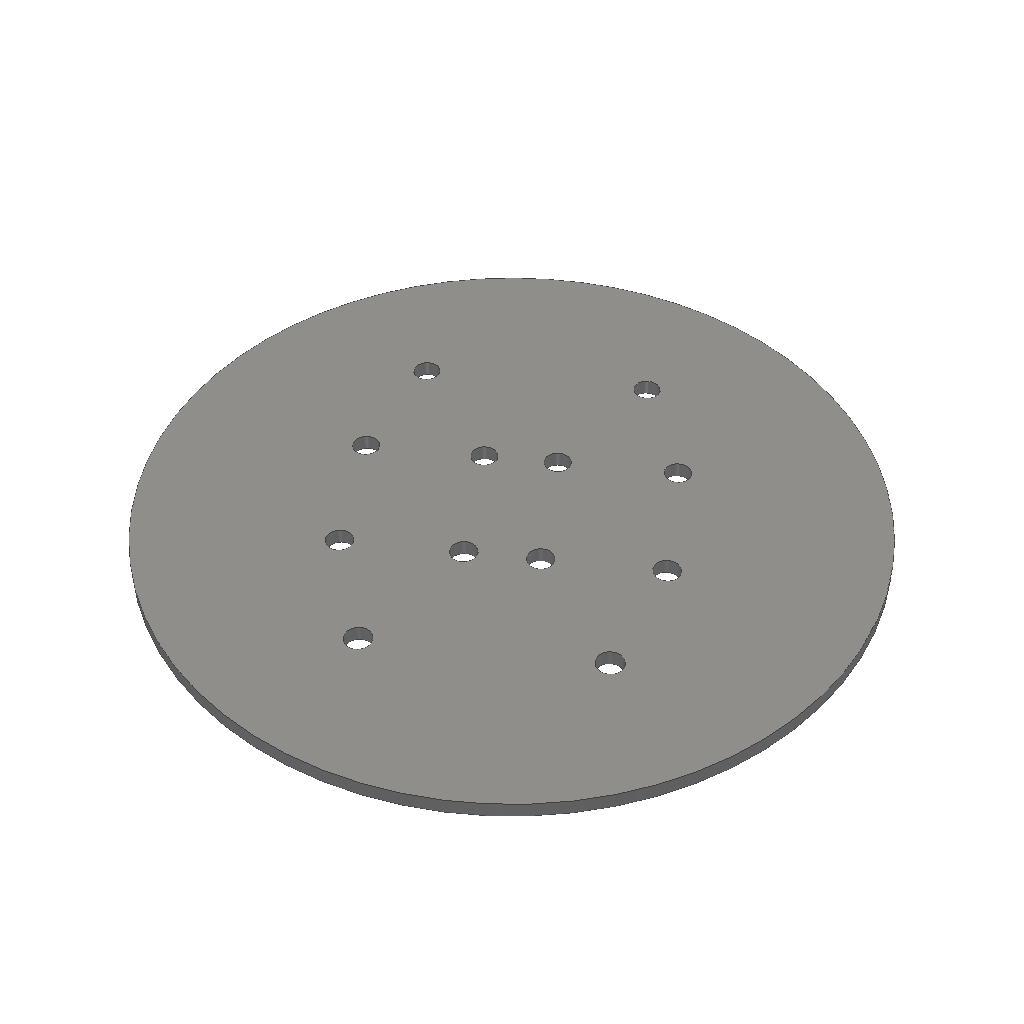
<metadata>
{"format":"step","ext":"step","renderer":"f3d","projection":"perspective","resolution":1024,"background":"white","views":[{"elev":43.1,"azim":-172.4,"up":"+Y"}]}
</metadata>
<code>
ISO-10303-21;
DATA;
#1=PROPERTY_DEFINITION_REPRESENTATION(#5,#3);
#2=PROPERTY_DEFINITION_REPRESENTATION(#6,#4);
#3=REPRESENTATION('',(#7),#482);
#4=REPRESENTATION('',(#8),#482);
#5=PROPERTY_DEFINITION('pmi validation property','',#487);
#6=PROPERTY_DEFINITION('pmi validation property','',#487);
#7=VALUE_REPRESENTATION_ITEM('number of annotations',COUNT_MEASURE(0));
#8=VALUE_REPRESENTATION_ITEM('number of views',COUNT_MEASURE(0));
#9=SHAPE_REPRESENTATION_RELATIONSHIP('','',#286,#10);
#10=ADVANCED_BREP_SHAPE_REPRESENTATION('',(#284),#482);
#11=CYLINDRICAL_SURFACE('',#316,0.04);
#12=CYLINDRICAL_SURFACE('',#317,0.0015);
#13=CYLINDRICAL_SURFACE('',#318,0.0015);
#14=CYLINDRICAL_SURFACE('',#319,0.0015);
#15=CYLINDRICAL_SURFACE('',#320,0.0015);
#16=CYLINDRICAL_SURFACE('',#321,0.0015);
#17=CYLINDRICAL_SURFACE('',#322,0.0015);
#18=CYLINDRICAL_SURFACE('',#323,0.0015);
#19=CYLINDRICAL_SURFACE('',#324,0.0015);
#20=CYLINDRICAL_SURFACE('',#325,0.0015);
#21=CYLINDRICAL_SURFACE('',#326,0.0015);
#22=CYLINDRICAL_SURFACE('',#327,0.0015);
#23=CYLINDRICAL_SURFACE('',#328,0.0015);
#24=ORIENTED_EDGE('',*,*,#76,.F.);
#25=ORIENTED_EDGE('',*,*,#77,.F.);
#26=ORIENTED_EDGE('',*,*,#78,.F.);
#27=ORIENTED_EDGE('',*,*,#79,.F.);
#28=ORIENTED_EDGE('',*,*,#80,.F.);
#29=ORIENTED_EDGE('',*,*,#81,.F.);
#30=ORIENTED_EDGE('',*,*,#82,.F.);
#31=ORIENTED_EDGE('',*,*,#83,.F.);
#32=ORIENTED_EDGE('',*,*,#84,.F.);
#33=ORIENTED_EDGE('',*,*,#85,.F.);
#34=ORIENTED_EDGE('',*,*,#86,.F.);
#35=ORIENTED_EDGE('',*,*,#87,.F.);
#36=ORIENTED_EDGE('',*,*,#88,.F.);
#37=ORIENTED_EDGE('',*,*,#89,.T.);
#38=ORIENTED_EDGE('',*,*,#90,.T.);
#39=ORIENTED_EDGE('',*,*,#91,.T.);
#40=ORIENTED_EDGE('',*,*,#92,.T.);
#41=ORIENTED_EDGE('',*,*,#93,.T.);
#42=ORIENTED_EDGE('',*,*,#94,.T.);
#43=ORIENTED_EDGE('',*,*,#95,.T.);
#44=ORIENTED_EDGE('',*,*,#96,.T.);
#45=ORIENTED_EDGE('',*,*,#97,.T.);
#46=ORIENTED_EDGE('',*,*,#98,.T.);
#47=ORIENTED_EDGE('',*,*,#99,.T.);
#48=ORIENTED_EDGE('',*,*,#100,.T.);
#49=ORIENTED_EDGE('',*,*,#101,.T.);
#50=ORIENTED_EDGE('',*,*,#88,.T.);
#51=ORIENTED_EDGE('',*,*,#101,.F.);
#52=ORIENTED_EDGE('',*,*,#87,.T.);
#53=ORIENTED_EDGE('',*,*,#100,.F.);
#54=ORIENTED_EDGE('',*,*,#86,.T.);
#55=ORIENTED_EDGE('',*,*,#99,.F.);
#56=ORIENTED_EDGE('',*,*,#85,.T.);
#57=ORIENTED_EDGE('',*,*,#98,.F.);
#58=ORIENTED_EDGE('',*,*,#84,.T.);
#59=ORIENTED_EDGE('',*,*,#97,.F.);
#60=ORIENTED_EDGE('',*,*,#83,.T.);
#61=ORIENTED_EDGE('',*,*,#96,.F.);
#62=ORIENTED_EDGE('',*,*,#82,.T.);
#63=ORIENTED_EDGE('',*,*,#95,.F.);
#64=ORIENTED_EDGE('',*,*,#81,.T.);
#65=ORIENTED_EDGE('',*,*,#94,.F.);
#66=ORIENTED_EDGE('',*,*,#80,.T.);
#67=ORIENTED_EDGE('',*,*,#93,.F.);
#68=ORIENTED_EDGE('',*,*,#79,.T.);
#69=ORIENTED_EDGE('',*,*,#92,.F.);
#70=ORIENTED_EDGE('',*,*,#78,.T.);
#71=ORIENTED_EDGE('',*,*,#91,.F.);
#72=ORIENTED_EDGE('',*,*,#77,.T.);
#73=ORIENTED_EDGE('',*,*,#90,.F.);
#74=ORIENTED_EDGE('',*,*,#76,.T.);
#75=ORIENTED_EDGE('',*,*,#89,.F.);
#76=EDGE_CURVE('',#102,#102,#128,.T.);
#77=EDGE_CURVE('',#103,#103,#129,.T.);
#78=EDGE_CURVE('',#104,#104,#130,.T.);
#79=EDGE_CURVE('',#105,#105,#131,.T.);
#80=EDGE_CURVE('',#106,#106,#132,.T.);
#81=EDGE_CURVE('',#107,#107,#133,.T.);
#82=EDGE_CURVE('',#108,#108,#134,.T.);
#83=EDGE_CURVE('',#109,#109,#135,.T.);
#84=EDGE_CURVE('',#110,#110,#136,.T.);
#85=EDGE_CURVE('',#111,#111,#137,.T.);
#86=EDGE_CURVE('',#112,#112,#138,.T.);
#87=EDGE_CURVE('',#113,#113,#139,.T.);
#88=EDGE_CURVE('',#114,#114,#140,.T.);
#89=EDGE_CURVE('',#115,#115,#141,.T.);
#90=EDGE_CURVE('',#116,#116,#142,.T.);
#91=EDGE_CURVE('',#117,#117,#143,.T.);
#92=EDGE_CURVE('',#118,#118,#144,.T.);
#93=EDGE_CURVE('',#119,#119,#145,.T.);
#94=EDGE_CURVE('',#120,#120,#146,.T.);
#95=EDGE_CURVE('',#121,#121,#147,.T.);
#96=EDGE_CURVE('',#122,#122,#148,.T.);
#97=EDGE_CURVE('',#123,#123,#149,.T.);
#98=EDGE_CURVE('',#124,#124,#150,.T.);
#99=EDGE_CURVE('',#125,#125,#151,.T.);
#100=EDGE_CURVE('',#126,#126,#152,.T.);
#101=EDGE_CURVE('',#127,#127,#153,.T.);
#102=VERTEX_POINT('',#416);
#103=VERTEX_POINT('',#418);
#104=VERTEX_POINT('',#420);
#105=VERTEX_POINT('',#422);
#106=VERTEX_POINT('',#424);
#107=VERTEX_POINT('',#426);
#108=VERTEX_POINT('',#428);
#109=VERTEX_POINT('',#430);
#110=VERTEX_POINT('',#432);
#111=VERTEX_POINT('',#434);
#112=VERTEX_POINT('',#436);
#113=VERTEX_POINT('',#438);
#114=VERTEX_POINT('',#440);
#115=VERTEX_POINT('',#443);
#116=VERTEX_POINT('',#445);
#117=VERTEX_POINT('',#447);
#118=VERTEX_POINT('',#449);
#119=VERTEX_POINT('',#451);
#120=VERTEX_POINT('',#453);
#121=VERTEX_POINT('',#455);
#122=VERTEX_POINT('',#457);
#123=VERTEX_POINT('',#459);
#124=VERTEX_POINT('',#461);
#125=VERTEX_POINT('',#463);
#126=VERTEX_POINT('',#465);
#127=VERTEX_POINT('',#467);
#128=CIRCLE('',#289,0.0015);
#129=CIRCLE('',#290,0.0015);
#130=CIRCLE('',#291,0.0015);
#131=CIRCLE('',#292,0.0015);
#132=CIRCLE('',#293,0.0015);
#133=CIRCLE('',#294,0.0015);
#134=CIRCLE('',#295,0.0015);
#135=CIRCLE('',#296,0.0015);
#136=CIRCLE('',#297,0.0015);
#137=CIRCLE('',#298,0.0015);
#138=CIRCLE('',#299,0.0015);
#139=CIRCLE('',#300,0.0015);
#140=CIRCLE('',#301,0.04);
#141=CIRCLE('',#303,0.0015);
#142=CIRCLE('',#304,0.0015);
#143=CIRCLE('',#305,0.0015);
#144=CIRCLE('',#306,0.0015);
#145=CIRCLE('',#307,0.0015);
#146=CIRCLE('',#308,0.0015);
#147=CIRCLE('',#309,0.0015);
#148=CIRCLE('',#310,0.0015);
#149=CIRCLE('',#311,0.0015);
#150=CIRCLE('',#312,0.0015);
#151=CIRCLE('',#313,0.0015);
#152=CIRCLE('',#314,0.0015);
#153=CIRCLE('',#315,0.04);
#154=EDGE_LOOP('',(#24));
#155=EDGE_LOOP('',(#25));
#156=EDGE_LOOP('',(#26));
#157=EDGE_LOOP('',(#27));
#158=EDGE_LOOP('',(#28));
#159=EDGE_LOOP('',(#29));
#160=EDGE_LOOP('',(#30));
#161=EDGE_LOOP('',(#31));
#162=EDGE_LOOP('',(#32));
#163=EDGE_LOOP('',(#33));
#164=EDGE_LOOP('',(#34));
#165=EDGE_LOOP('',(#35));
#166=EDGE_LOOP('',(#36));
#167=EDGE_LOOP('',(#37));
#168=EDGE_LOOP('',(#38));
#169=EDGE_LOOP('',(#39));
#170=EDGE_LOOP('',(#40));
#171=EDGE_LOOP('',(#41));
#172=EDGE_LOOP('',(#42));
#173=EDGE_LOOP('',(#43));
#174=EDGE_LOOP('',(#44));
#175=EDGE_LOOP('',(#45));
#176=EDGE_LOOP('',(#46));
#177=EDGE_LOOP('',(#47));
#178=EDGE_LOOP('',(#48));
#179=EDGE_LOOP('',(#49));
#180=EDGE_LOOP('',(#50));
#181=EDGE_LOOP('',(#51));
#182=EDGE_LOOP('',(#52));
#183=EDGE_LOOP('',(#53));
#184=EDGE_LOOP('',(#54));
#185=EDGE_LOOP('',(#55));
#186=EDGE_LOOP('',(#56));
#187=EDGE_LOOP('',(#57));
#188=EDGE_LOOP('',(#58));
#189=EDGE_LOOP('',(#59));
#190=EDGE_LOOP('',(#60));
#191=EDGE_LOOP('',(#61));
#192=EDGE_LOOP('',(#62));
#193=EDGE_LOOP('',(#63));
#194=EDGE_LOOP('',(#64));
#195=EDGE_LOOP('',(#65));
#196=EDGE_LOOP('',(#66));
#197=EDGE_LOOP('',(#67));
#198=EDGE_LOOP('',(#68));
#199=EDGE_LOOP('',(#69));
#200=EDGE_LOOP('',(#70));
#201=EDGE_LOOP('',(#71));
#202=EDGE_LOOP('',(#72));
#203=EDGE_LOOP('',(#73));
#204=EDGE_LOOP('',(#74));
#205=EDGE_LOOP('',(#75));
#206=FACE_BOUND('',#154,.T.);
#207=FACE_BOUND('',#155,.T.);
#208=FACE_BOUND('',#156,.T.);
#209=FACE_BOUND('',#157,.T.);
#210=FACE_BOUND('',#158,.T.);
#211=FACE_BOUND('',#159,.T.);
#212=FACE_BOUND('',#160,.T.);
#213=FACE_BOUND('',#161,.T.);
#214=FACE_BOUND('',#162,.T.);
#215=FACE_BOUND('',#163,.T.);
#216=FACE_BOUND('',#164,.T.);
#217=FACE_BOUND('',#165,.T.);
#218=FACE_BOUND('',#166,.T.);
#219=FACE_BOUND('',#167,.T.);
#220=FACE_BOUND('',#168,.T.);
#221=FACE_BOUND('',#169,.T.);
#222=FACE_BOUND('',#170,.T.);
#223=FACE_BOUND('',#171,.T.);
#224=FACE_BOUND('',#172,.T.);
#225=FACE_BOUND('',#173,.T.);
#226=FACE_BOUND('',#174,.T.);
#227=FACE_BOUND('',#175,.T.);
#228=FACE_BOUND('',#176,.T.);
#229=FACE_BOUND('',#177,.T.);
#230=FACE_BOUND('',#178,.T.);
#231=FACE_BOUND('',#179,.T.);
#232=FACE_BOUND('',#180,.T.);
#233=FACE_BOUND('',#181,.T.);
#234=FACE_BOUND('',#182,.T.);
#235=FACE_BOUND('',#183,.T.);
#236=FACE_BOUND('',#184,.T.);
#237=FACE_BOUND('',#185,.T.);
#238=FACE_BOUND('',#186,.T.);
#239=FACE_BOUND('',#187,.T.);
#240=FACE_BOUND('',#188,.T.);
#241=FACE_BOUND('',#189,.T.);
#242=FACE_BOUND('',#190,.T.);
#243=FACE_BOUND('',#191,.T.);
#244=FACE_BOUND('',#192,.T.);
#245=FACE_BOUND('',#193,.T.);
#246=FACE_BOUND('',#194,.T.);
#247=FACE_BOUND('',#195,.T.);
#248=FACE_BOUND('',#196,.T.);
#249=FACE_BOUND('',#197,.T.);
#250=FACE_BOUND('',#198,.T.);
#251=FACE_BOUND('',#199,.T.);
#252=FACE_BOUND('',#200,.T.);
#253=FACE_BOUND('',#201,.T.);
#254=FACE_BOUND('',#202,.T.);
#255=FACE_BOUND('',#203,.T.);
#256=FACE_BOUND('',#204,.T.);
#257=FACE_BOUND('',#205,.T.);
#258=PLANE('',#288);
#259=PLANE('',#302);
#260=ADVANCED_FACE('',(#206,#207,#208,#209,#210,#211,#212,#213,#214,#215,
#216,#217,#218),#258,.F.);
#261=ADVANCED_FACE('',(#219,#220,#221,#222,#223,#224,#225,#226,#227,#228,
#229,#230,#231),#259,.T.);
#262=ADVANCED_FACE('',(#232,#233),#11,.T.);
#263=ADVANCED_FACE('',(#234,#235),#12,.F.);
#264=ADVANCED_FACE('',(#236,#237),#13,.F.);
#265=ADVANCED_FACE('',(#238,#239),#14,.F.);
#266=ADVANCED_FACE('',(#240,#241),#15,.F.);
#267=ADVANCED_FACE('',(#242,#243),#16,.F.);
#268=ADVANCED_FACE('',(#244,#245),#17,.F.);
#269=ADVANCED_FACE('',(#246,#247),#18,.F.);
#270=ADVANCED_FACE('',(#248,#249),#19,.F.);
#271=ADVANCED_FACE('',(#250,#251),#20,.F.);
#272=ADVANCED_FACE('',(#252,#253),#21,.F.);
#273=ADVANCED_FACE('',(#254,#255),#22,.F.);
#274=ADVANCED_FACE('',(#256,#257),#23,.F.);
#275=CLOSED_SHELL('',(#260,#261,#262,#263,#264,#265,#266,#267,#268,#269,
#270,#271,#272,#273,#274));
#276=STYLED_ITEM('',(#277),#284);
#277=PRESENTATION_STYLE_ASSIGNMENT((#278));
#278=SURFACE_STYLE_USAGE(.BOTH.,#279);
#279=SURFACE_SIDE_STYLE('',(#280));
#280=SURFACE_STYLE_FILL_AREA(#281);
#281=FILL_AREA_STYLE('',(#282));
#282=FILL_AREA_STYLE_COLOUR('',#283);
#283=COLOUR_RGB('',0.749,0.749,0.749);
#284=MANIFOLD_SOLID_BREP('base plate',#275);
#285=SHAPE_DEFINITION_REPRESENTATION(#487,#286);
#286=SHAPE_REPRESENTATION('base plate',(#287),#482);
#287=AXIS2_PLACEMENT_3D('',#413,#329,#330);
#288=AXIS2_PLACEMENT_3D('',#414,#331,#332);
#289=AXIS2_PLACEMENT_3D('',#415,#333,#334);
#290=AXIS2_PLACEMENT_3D('',#417,#335,#336);
#291=AXIS2_PLACEMENT_3D('',#419,#337,#338);
#292=AXIS2_PLACEMENT_3D('',#421,#339,#340);
#293=AXIS2_PLACEMENT_3D('',#423,#341,#342);
#294=AXIS2_PLACEMENT_3D('',#425,#343,#344);
#295=AXIS2_PLACEMENT_3D('',#427,#345,#346);
#296=AXIS2_PLACEMENT_3D('',#429,#347,#348);
#297=AXIS2_PLACEMENT_3D('',#431,#349,#350);
#298=AXIS2_PLACEMENT_3D('',#433,#351,#352);
#299=AXIS2_PLACEMENT_3D('',#435,#353,#354);
#300=AXIS2_PLACEMENT_3D('',#437,#355,#356);
#301=AXIS2_PLACEMENT_3D('',#439,#357,#358);
#302=AXIS2_PLACEMENT_3D('',#441,#359,#360);
#303=AXIS2_PLACEMENT_3D('',#442,#361,#362);
#304=AXIS2_PLACEMENT_3D('',#444,#363,#364);
#305=AXIS2_PLACEMENT_3D('',#446,#365,#366);
#306=AXIS2_PLACEMENT_3D('',#448,#367,#368);
#307=AXIS2_PLACEMENT_3D('',#450,#369,#370);
#308=AXIS2_PLACEMENT_3D('',#452,#371,#372);
#309=AXIS2_PLACEMENT_3D('',#454,#373,#374);
#310=AXIS2_PLACEMENT_3D('',#456,#375,#376);
#311=AXIS2_PLACEMENT_3D('',#458,#377,#378);
#312=AXIS2_PLACEMENT_3D('',#460,#379,#380);
#313=AXIS2_PLACEMENT_3D('',#462,#381,#382);
#314=AXIS2_PLACEMENT_3D('',#464,#383,#384);
#315=AXIS2_PLACEMENT_3D('',#466,#385,#386);
#316=AXIS2_PLACEMENT_3D('',#468,#387,#388);
#317=AXIS2_PLACEMENT_3D('',#469,#389,#390);
#318=AXIS2_PLACEMENT_3D('',#470,#391,#392);
#319=AXIS2_PLACEMENT_3D('',#471,#393,#394);
#320=AXIS2_PLACEMENT_3D('',#472,#395,#396);
#321=AXIS2_PLACEMENT_3D('',#473,#397,#398);
#322=AXIS2_PLACEMENT_3D('',#474,#399,#400);
#323=AXIS2_PLACEMENT_3D('',#475,#401,#402);
#324=AXIS2_PLACEMENT_3D('',#476,#403,#404);
#325=AXIS2_PLACEMENT_3D('',#477,#405,#406);
#326=AXIS2_PLACEMENT_3D('',#478,#407,#408);
#327=AXIS2_PLACEMENT_3D('',#479,#409,#410);
#328=AXIS2_PLACEMENT_3D('',#480,#411,#412);
#329=DIRECTION('',(0,0,1));
#330=DIRECTION('',(1,0,0));
#331=DIRECTION('',(0,1,0));
#332=DIRECTION('',(0,0,1));
#333=DIRECTION('',(0,-1,0));
#334=DIRECTION('',(1,0,0));
#335=DIRECTION('',(0,-1,0));
#336=DIRECTION('',(1,0,0));
#337=DIRECTION('',(0,-1,0));
#338=DIRECTION('',(1,0,0));
#339=DIRECTION('',(0,-1,0));
#340=DIRECTION('',(1,0,0));
#341=DIRECTION('',(0,-1,0));
#342=DIRECTION('',(1,0,0));
#343=DIRECTION('',(0,-1,0));
#344=DIRECTION('',(1,0,0));
#345=DIRECTION('',(0,-1,0));
#346=DIRECTION('',(1,0,0));
#347=DIRECTION('',(0,-1,0));
#348=DIRECTION('',(1,0,0));
#349=DIRECTION('',(0,-1,0));
#350=DIRECTION('',(1,0,0));
#351=DIRECTION('',(0,-1,0));
#352=DIRECTION('',(1,0,0));
#353=DIRECTION('',(0,-1,0));
#354=DIRECTION('',(1,0,0));
#355=DIRECTION('',(0,-1,0));
#356=DIRECTION('',(1,0,0));
#357=DIRECTION('',(0,1,0));
#358=DIRECTION('',(-1,0,0));
#359=DIRECTION('',(0,1,0));
#360=DIRECTION('',(0,0,1));
#361=DIRECTION('',(0,-1,0));
#362=DIRECTION('',(1,0,0));
#363=DIRECTION('',(0,-1,0));
#364=DIRECTION('',(1,0,0));
#365=DIRECTION('',(0,-1,0));
#366=DIRECTION('',(1,0,0));
#367=DIRECTION('',(0,-1,0));
#368=DIRECTION('',(1,0,0));
#369=DIRECTION('',(0,-1,0));
#370=DIRECTION('',(1,0,0));
#371=DIRECTION('',(0,-1,0));
#372=DIRECTION('',(1,0,0));
#373=DIRECTION('',(0,-1,0));
#374=DIRECTION('',(1,0,0));
#375=DIRECTION('',(0,-1,0));
#376=DIRECTION('',(1,0,0));
#377=DIRECTION('',(0,-1,0));
#378=DIRECTION('',(1,0,0));
#379=DIRECTION('',(0,-1,0));
#380=DIRECTION('',(1,0,0));
#381=DIRECTION('',(0,-1,0));
#382=DIRECTION('',(1,0,0));
#383=DIRECTION('',(0,-1,0));
#384=DIRECTION('',(1,0,0));
#385=DIRECTION('',(0,1,0));
#386=DIRECTION('',(-1,0,0));
#387=DIRECTION('',(0,1,0));
#388=DIRECTION('',(-1,0,0));
#389=DIRECTION('',(0,1,0));
#390=DIRECTION('',(1,0,0));
#391=DIRECTION('',(0,1,0));
#392=DIRECTION('',(1,0,0));
#393=DIRECTION('',(0,1,0));
#394=DIRECTION('',(1,0,0));
#395=DIRECTION('',(0,1,0));
#396=DIRECTION('',(1,0,0));
#397=DIRECTION('',(0,1,0));
#398=DIRECTION('',(1,0,0));
#399=DIRECTION('',(0,1,0));
#400=DIRECTION('',(1,0,0));
#401=DIRECTION('',(0,1,0));
#402=DIRECTION('',(1,0,0));
#403=DIRECTION('',(0,1,0));
#404=DIRECTION('',(1,0,0));
#405=DIRECTION('',(0,1,0));
#406=DIRECTION('',(1,0,0));
#407=DIRECTION('',(0,1,0));
#408=DIRECTION('',(1,0,0));
#409=DIRECTION('',(0,1,0));
#410=DIRECTION('',(1,0,0));
#411=DIRECTION('',(0,1,0));
#412=DIRECTION('',(1,0,0));
#413=CARTESIAN_POINT('',(0,0,0));
#414=CARTESIAN_POINT('',(0,0,0));
#415=CARTESIAN_POINT('',(-0.004,0,-0.0075));
#416=CARTESIAN_POINT('',(-0.0025,0,-0.0075));
#417=CARTESIAN_POINT('',(-0.017,0,-0.0075));
#418=CARTESIAN_POINT('',(-0.0155,0,-0.0075));
#419=CARTESIAN_POINT('',(-0.0125,0,-0.021));
#420=CARTESIAN_POINT('',(-0.011,0,-0.021));
#421=CARTESIAN_POINT('',(0.0125,0,-0.021));
#422=CARTESIAN_POINT('',(0.014,0,-0.021));
#423=CARTESIAN_POINT('',(0.017,0,-0.0075));
#424=CARTESIAN_POINT('',(0.0185,0,-0.0075));
#425=CARTESIAN_POINT('',(0.004,0,-0.0075));
#426=CARTESIAN_POINT('',(0.0055,0,-0.0075));
#427=CARTESIAN_POINT('',(0.004,0,0.0075));
#428=CARTESIAN_POINT('',(0.0055,0,0.0075));
#429=CARTESIAN_POINT('',(0.017,0,0.0075));
#430=CARTESIAN_POINT('',(0.0185,0,0.0075));
#431=CARTESIAN_POINT('',(0.0125,0,0.021));
#432=CARTESIAN_POINT('',(0.014,0,0.021));
#433=CARTESIAN_POINT('',(-0.004,0,0.0075));
#434=CARTESIAN_POINT('',(-0.0025,0,0.0075));
#435=CARTESIAN_POINT('',(-0.0125,0,0.021));
#436=CARTESIAN_POINT('',(-0.011,0,0.021));
#437=CARTESIAN_POINT('',(-0.017,0,0.0075));
#438=CARTESIAN_POINT('',(-0.0155,0,0.0075));
#439=CARTESIAN_POINT('',(0,0,0));
#440=CARTESIAN_POINT('',(-0.04,0,0));
#441=CARTESIAN_POINT('',(0,0.0017,0));
#442=CARTESIAN_POINT('',(-0.004,0.0017,-0.0075));
#443=CARTESIAN_POINT('',(-0.0025,0.0017,-0.0075));
#444=CARTESIAN_POINT('',(-0.017,0.0017,-0.0075));
#445=CARTESIAN_POINT('',(-0.0155,0.0017,-0.0075));
#446=CARTESIAN_POINT('',(-0.0125,0.0017,-0.021));
#447=CARTESIAN_POINT('',(-0.011,0.0017,-0.021));
#448=CARTESIAN_POINT('',(0.0125,0.0017,-0.021));
#449=CARTESIAN_POINT('',(0.014,0.0017,-0.021));
#450=CARTESIAN_POINT('',(0.017,0.0017,-0.0075));
#451=CARTESIAN_POINT('',(0.0185,0.0017,-0.0075));
#452=CARTESIAN_POINT('',(0.004,0.0017,-0.0075));
#453=CARTESIAN_POINT('',(0.0055,0.0017,-0.0075));
#454=CARTESIAN_POINT('',(0.004,0.0017,0.0075));
#455=CARTESIAN_POINT('',(0.0055,0.0017,0.0075));
#456=CARTESIAN_POINT('',(0.017,0.0017,0.0075));
#457=CARTESIAN_POINT('',(0.0185,0.0017,0.0075));
#458=CARTESIAN_POINT('',(0.0125,0.0017,0.021));
#459=CARTESIAN_POINT('',(0.014,0.0017,0.021));
#460=CARTESIAN_POINT('',(-0.004,0.0017,0.0075));
#461=CARTESIAN_POINT('',(-0.0025,0.0017,0.0075));
#462=CARTESIAN_POINT('',(-0.0125,0.0017,0.021));
#463=CARTESIAN_POINT('',(-0.011,0.0017,0.021));
#464=CARTESIAN_POINT('',(-0.017,0.0017,0.0075));
#465=CARTESIAN_POINT('',(-0.0155,0.0017,0.0075));
#466=CARTESIAN_POINT('',(0,0.0017,0));
#467=CARTESIAN_POINT('',(-0.04,0.0017,0));
#468=CARTESIAN_POINT('',(0,0,0));
#469=CARTESIAN_POINT('',(-0.017,0,0.0075));
#470=CARTESIAN_POINT('',(-0.0125,0,0.021));
#471=CARTESIAN_POINT('',(-0.004,0,0.0075));
#472=CARTESIAN_POINT('',(0.0125,0,0.021));
#473=CARTESIAN_POINT('',(0.017,0,0.0075));
#474=CARTESIAN_POINT('',(0.004,0,0.0075));
#475=CARTESIAN_POINT('',(0.004,0,-0.0075));
#476=CARTESIAN_POINT('',(0.017,0,-0.0075));
#477=CARTESIAN_POINT('',(0.0125,0,-0.021));
#478=CARTESIAN_POINT('',(-0.0125,0,-0.021));
#479=CARTESIAN_POINT('',(-0.017,0,-0.0075));
#480=CARTESIAN_POINT('',(-0.004,0,-0.0075));
#481=MECHANICAL_DESIGN_GEOMETRIC_PRESENTATION_REPRESENTATION('',(#276),
#482);
#482=(
GEOMETRIC_REPRESENTATION_CONTEXT(3)
GLOBAL_UNCERTAINTY_ASSIGNED_CONTEXT((#483))
GLOBAL_UNIT_ASSIGNED_CONTEXT((#486,#485,#484))
REPRESENTATION_CONTEXT('base plate','TOP_LEVEL_ASSEMBLY_PART')
);
#483=UNCERTAINTY_MEASURE_WITH_UNIT(LENGTH_MEASURE(1e-08),#486,
'DISTANCE_ACCURACY_VALUE','Maximum Tolerance applied to model');
#484=(
NAMED_UNIT(*)
SI_UNIT($,.STERADIAN.)
SOLID_ANGLE_UNIT()
);
#485=(
NAMED_UNIT(*)
PLANE_ANGLE_UNIT()
SI_UNIT($,.RADIAN.)
);
#486=(
LENGTH_UNIT()
NAMED_UNIT(*)
SI_UNIT($,.METRE.)
);
#487=PRODUCT_DEFINITION_SHAPE('','',#488);
#488=PRODUCT_DEFINITION('','',#490,#489);
#489=PRODUCT_DEFINITION_CONTEXT('',#496,'design');
#490=PRODUCT_DEFINITION_FORMATION_WITH_SPECIFIED_SOURCE('','',#492,
 .NOT_KNOWN.);
#491=PRODUCT_RELATED_PRODUCT_CATEGORY('','',(#492));
#492=PRODUCT('base plate','base plate','base plate',(#494));
#493=PRODUCT_CATEGORY('','');
#494=PRODUCT_CONTEXT('',#496,'mechanical');
#495=APPLICATION_PROTOCOL_DEFINITION('international standard',
'automotive_design',2010,#496);
#496=APPLICATION_CONTEXT(
'core data for automotive mechanical design processes');
ENDSEC;
END-ISO-10303-21;

</code>
